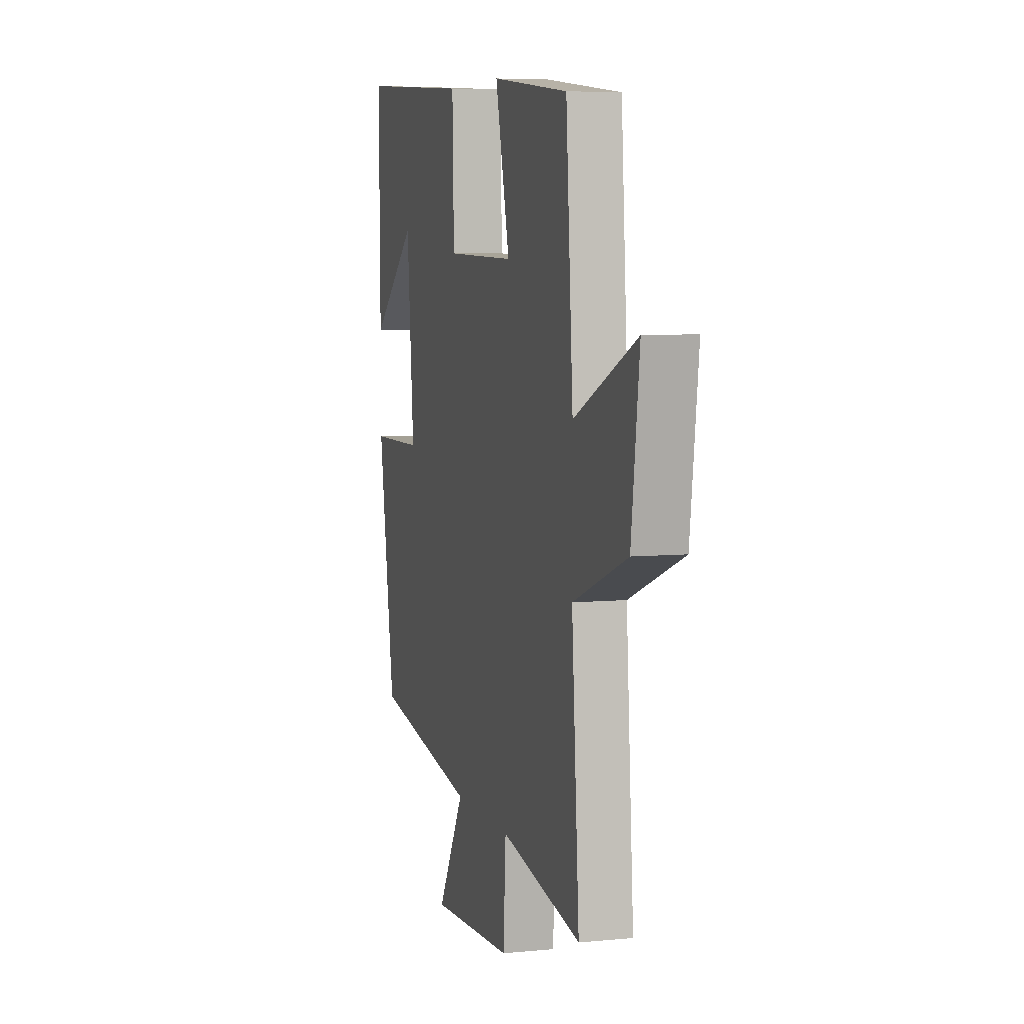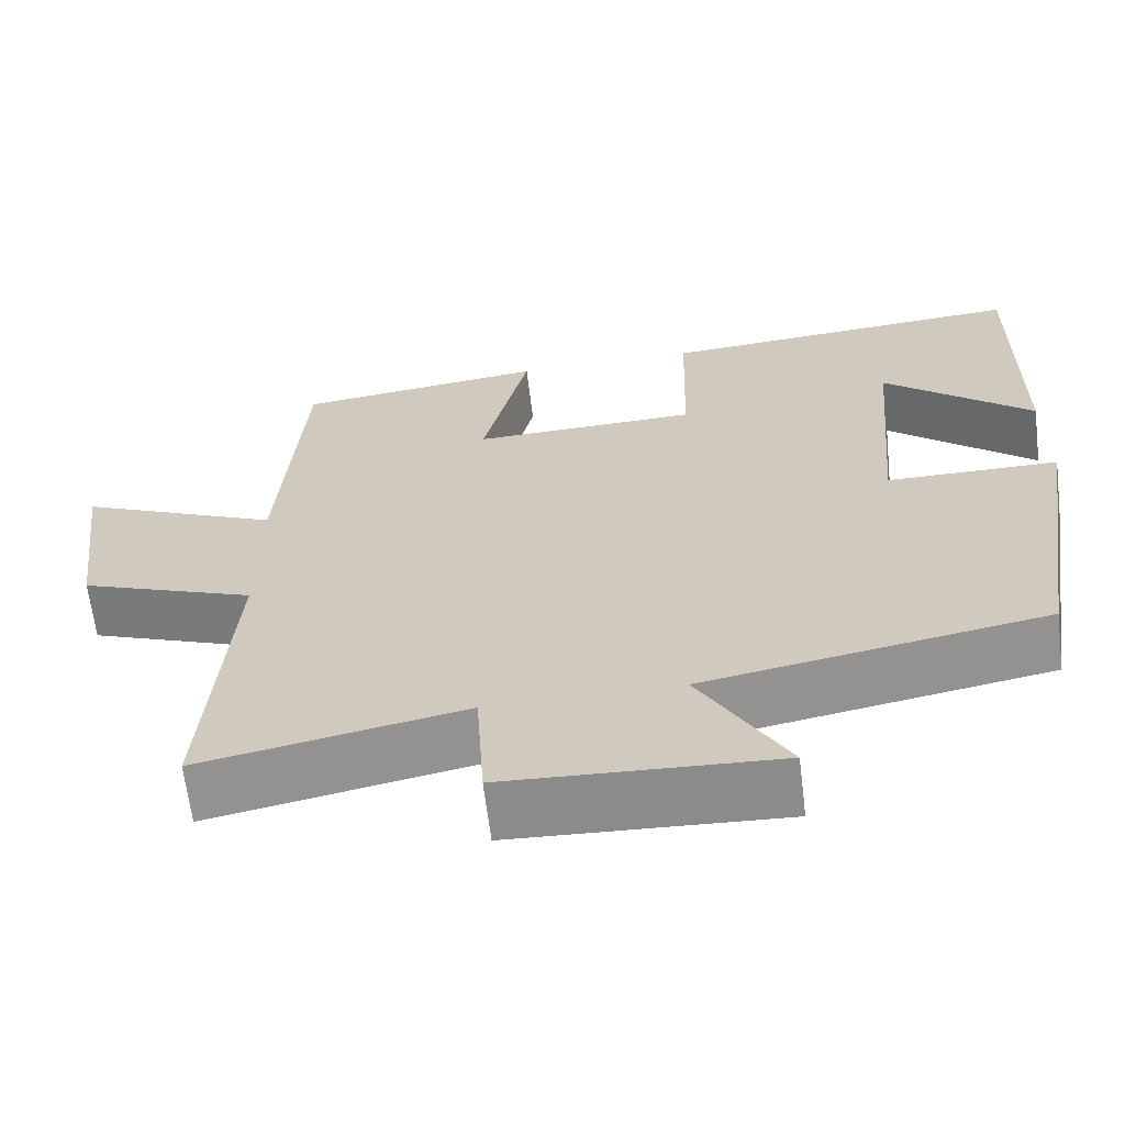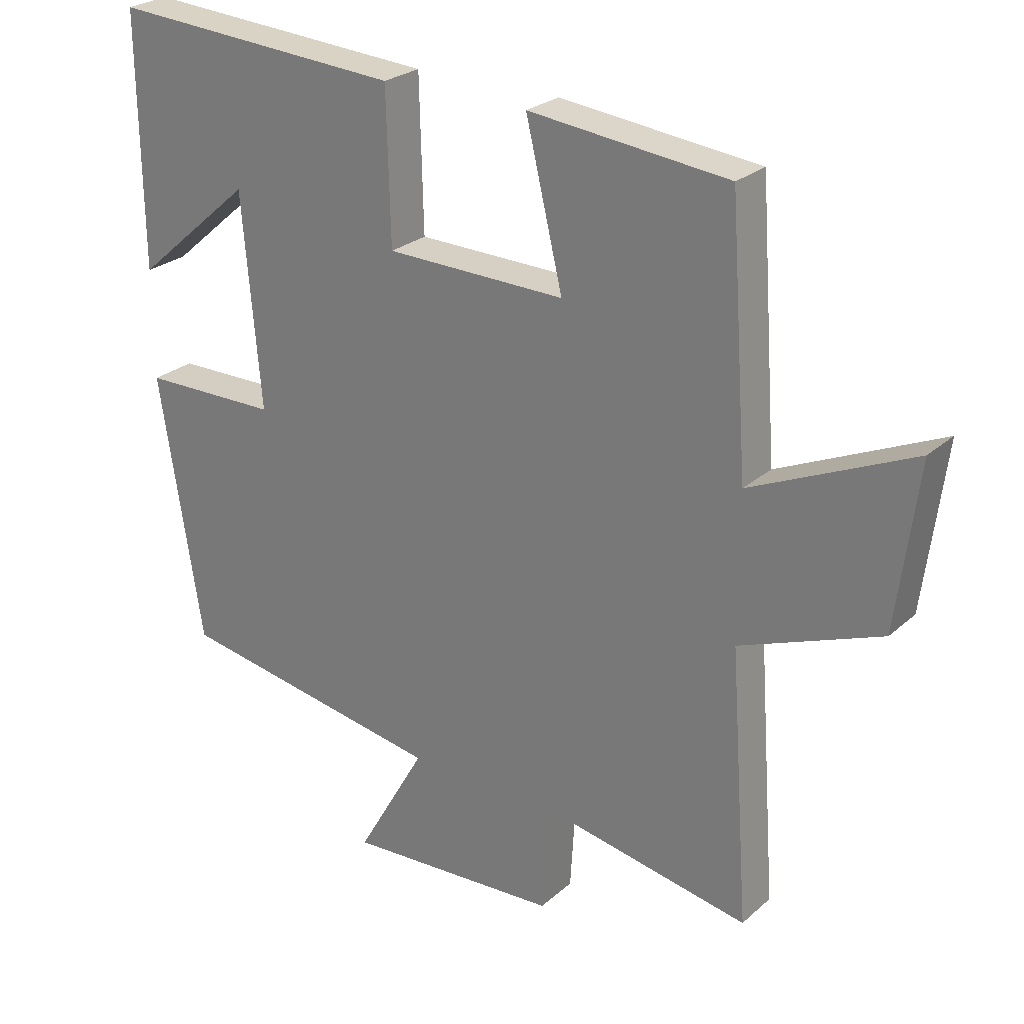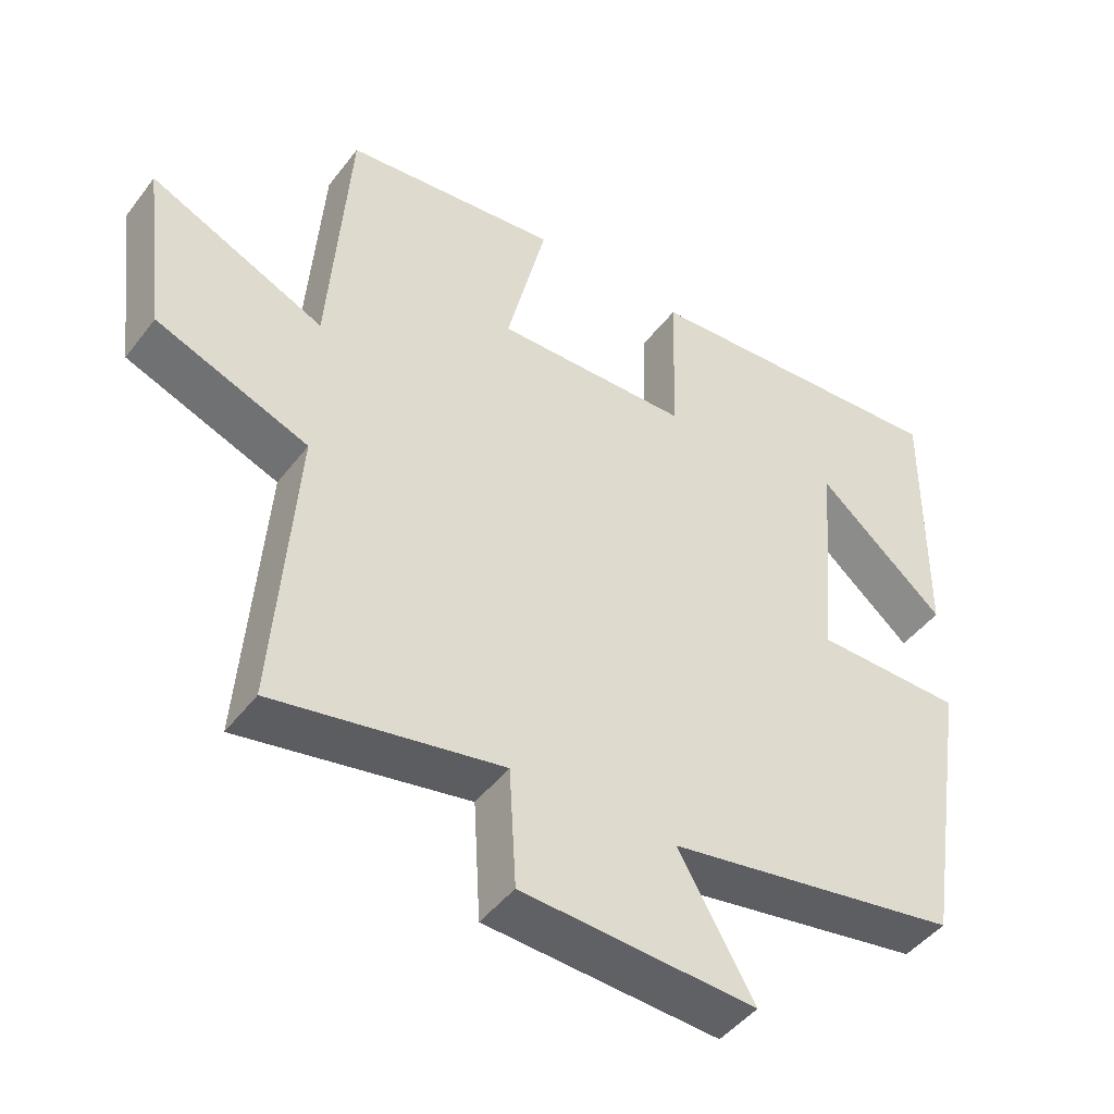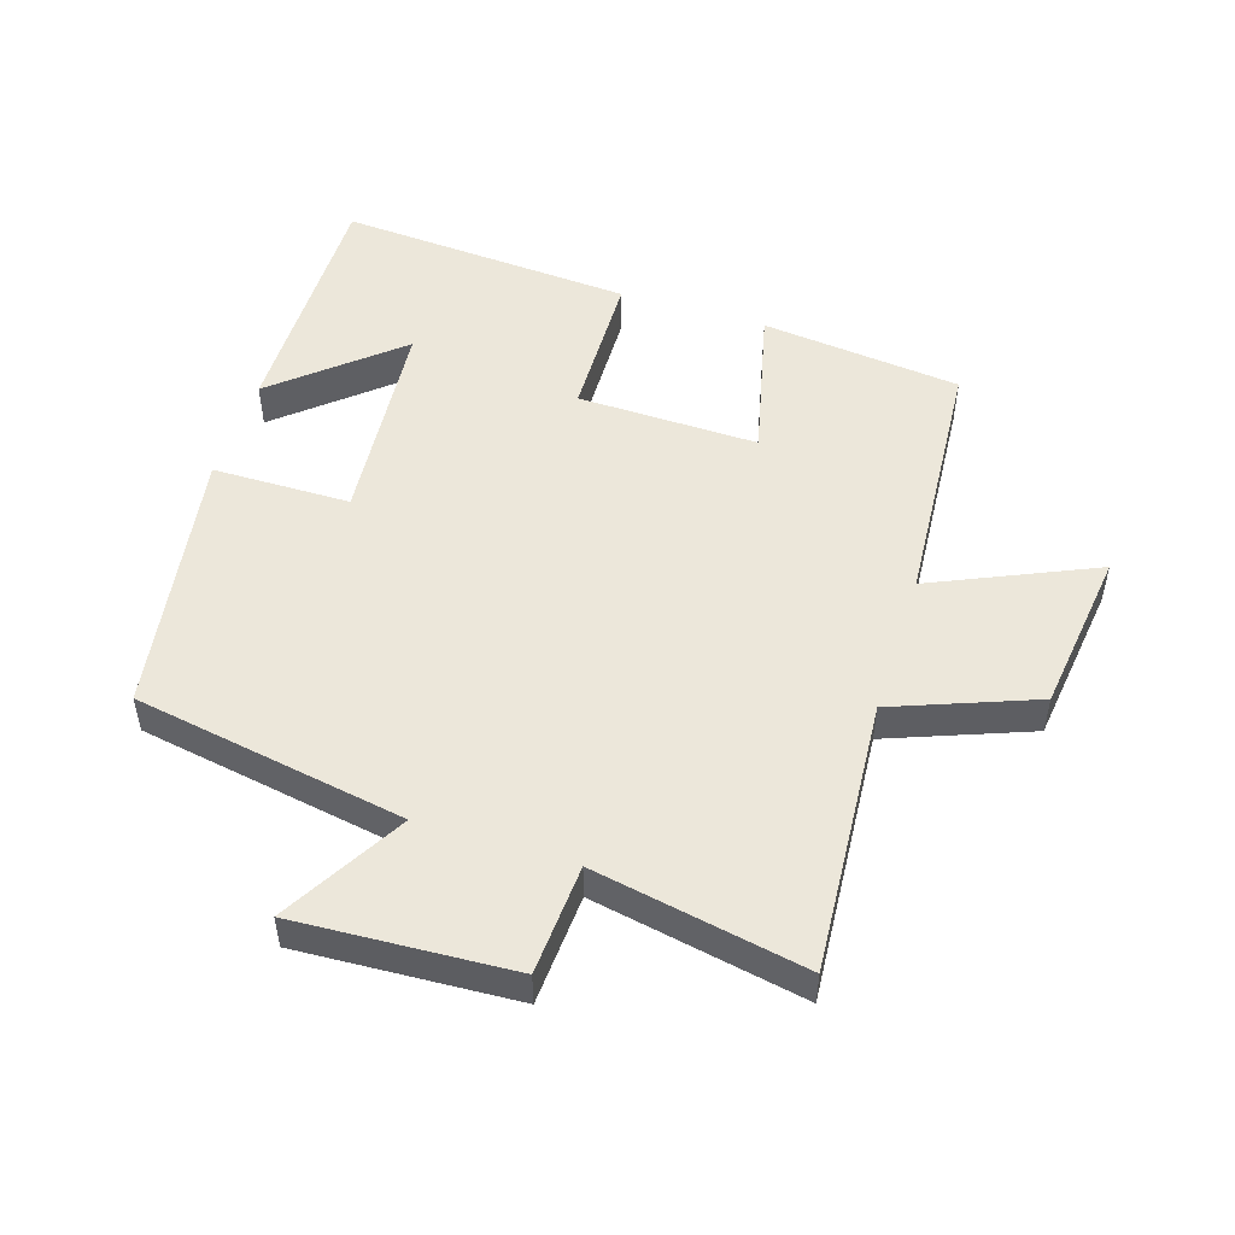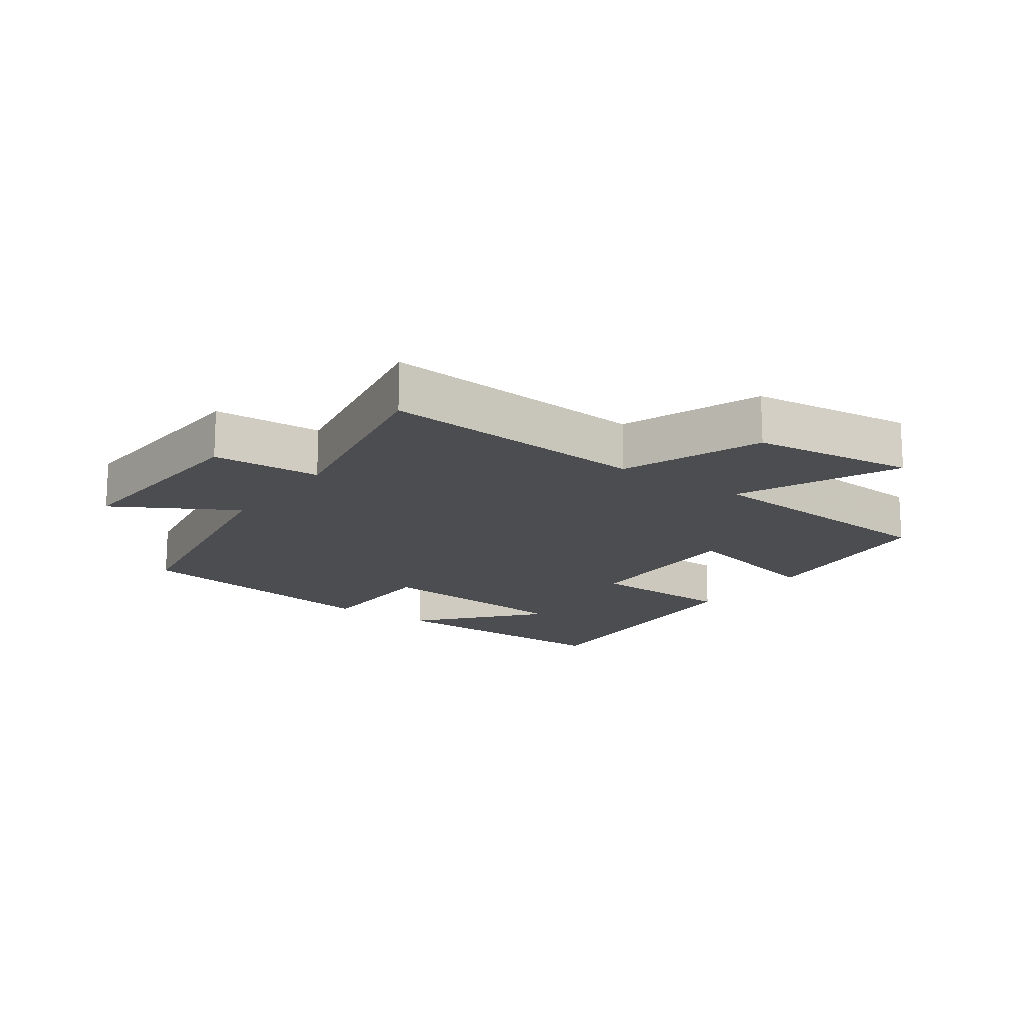
<metadata>
{"format":"obj","ext":"obj","renderer":"f3d","projection":"perspective","resolution":1024,"background":"white","views":[{"elev":6.2,"azim":-106.3,"up":"+Z"},{"elev":-64.8,"azim":7.0,"up":"+Z"},{"elev":25.5,"azim":-143.9,"up":"+Z"},{"elev":-46.1,"azim":-35.1,"up":"+Z"},{"elev":50.6,"azim":-162.4,"up":"+Y"},{"elev":-16.2,"azim":-125.7,"up":"+Y"}]}
</metadata>
<code>
v 0.435 0.07 -0.428
v 0.022 0.07 -0.5
v 0.128 0.07 -0.685
v -0.2 0.07 -0.667
v -0.21 0.07 -0.5
v -0.53 0.07 -0.561
v -0.5 0.07 -0.147
v -0.714 0.07 -0.065
v -0.746 0.07 0.185
v -0.5 0.07 0.075
v -0.472 0.07 0.466
v -0.168 0.07 0.5
v -0.224 0.07 0.265
v 0.05 0.07 0.271
v 0.056 0.07 0.5
v 0.504 0.07 0.53
v 0.5 0.07 0.148
v 0.319 0.07 0.304
v 0.291 0.07 -0.018
v 0.5 0.07 -0.02
v 0.435 0 -0.428
v 0.022 0 -0.5
v 0.128 0 -0.685
v -0.2 0 -0.667
v -0.21 0 -0.5
v -0.53 0 -0.561
v -0.5 0 -0.147
v -0.714 0 -0.065
v -0.746 0 0.185
v -0.5 0 0.075
v -0.472 0 0.466
v -0.168 0 0.5
v -0.224 0 0.265
v 0.05 0 0.271
v 0.056 0 0.5
v 0.504 0 0.53
v 0.5 0 0.148
v 0.319 0 0.304
v 0.291 0 -0.018
v 0.5 0 -0.02
f 19 20 1 2
f 18 19 2
f 16 17 18
f 14 15 16 18
f 14 18 2
f 13 14 2
f 10 11 12 13
f 10 13 2
f 7 8 9 10
f 7 10 2 3
f 5 6 7
f 5 7 3
f 3 4 5
f 22 21 40 39
f 22 39 38
f 38 37 36
f 38 36 35 34
f 22 38 34
f 22 34 33
f 33 32 31 30
f 22 33 30
f 30 29 28 27
f 23 22 30 27
f 27 26 25
f 23 27 25
f 25 24 23
f 1 21 22 2
f 2 22 23 3
f 3 23 24 4
f 4 24 25 5
f 5 25 26 6
f 6 26 27 7
f 7 27 28 8
f 8 28 29 9
f 9 29 30 10
f 10 30 31 11
f 11 31 32 12
f 12 32 33 13
f 13 33 34 14
f 14 34 35 15
f 15 35 36 16
f 16 36 37 17
f 17 37 38 18
f 18 38 39 19
f 19 39 40 20
f 20 40 21 1

</code>
